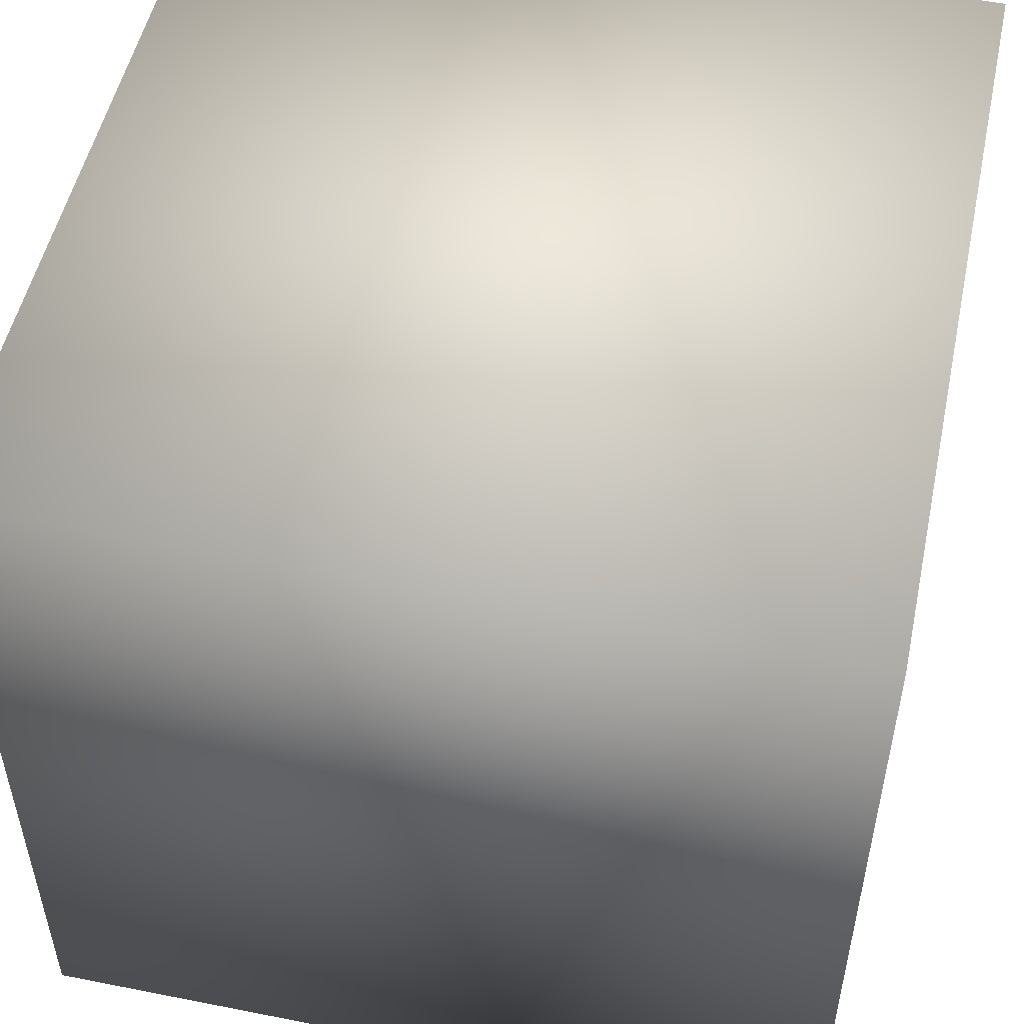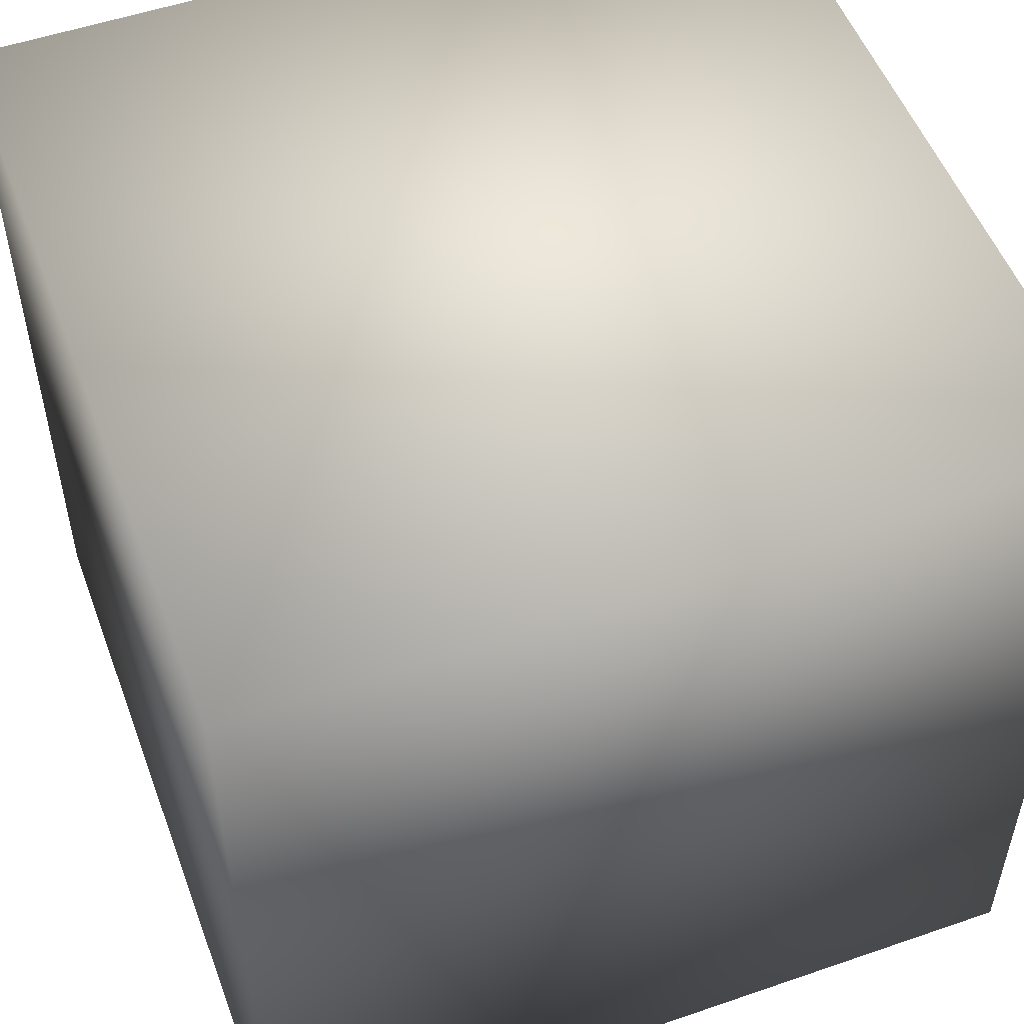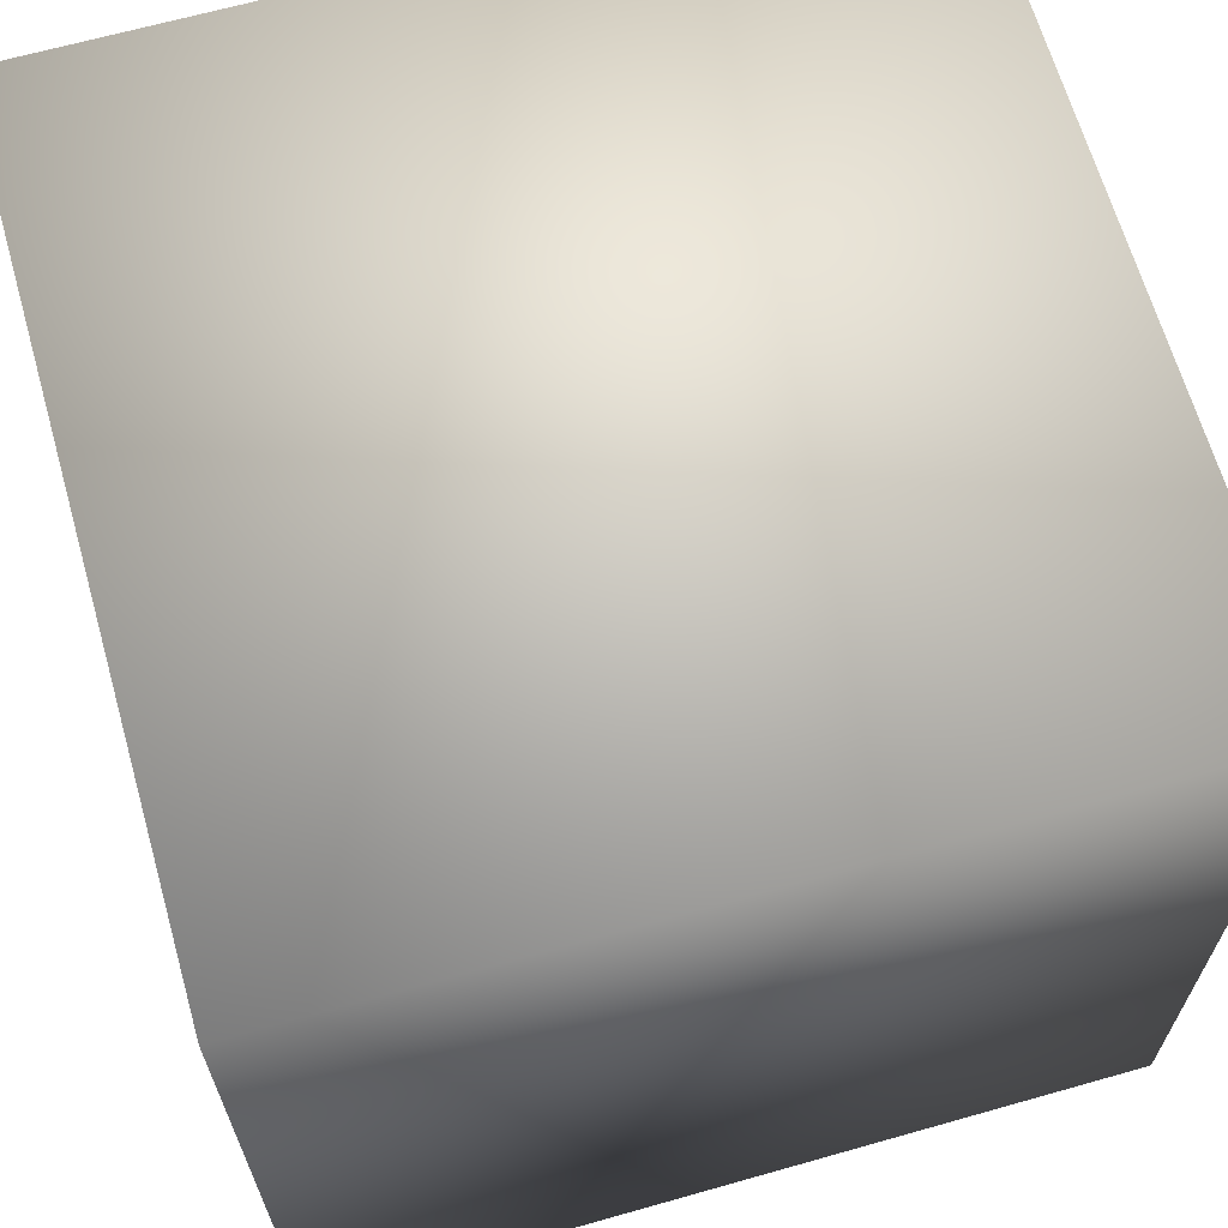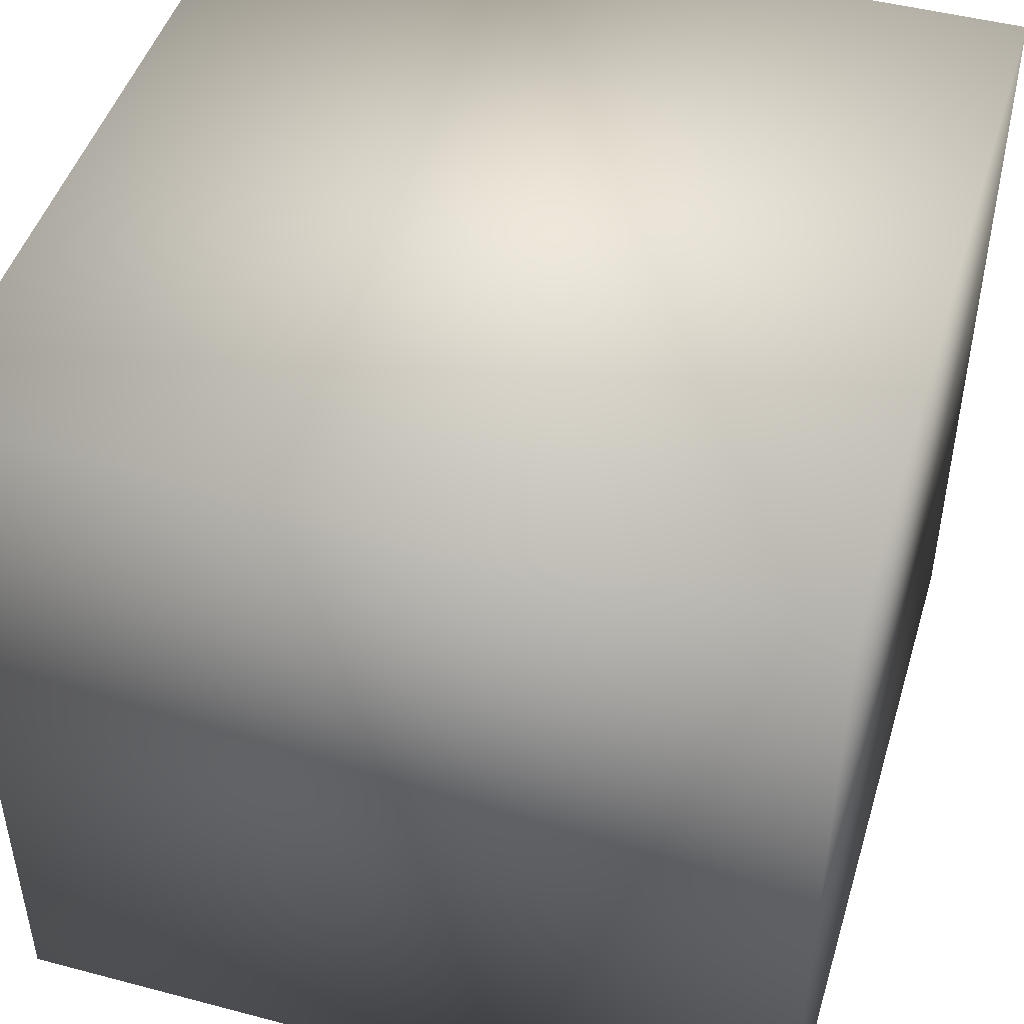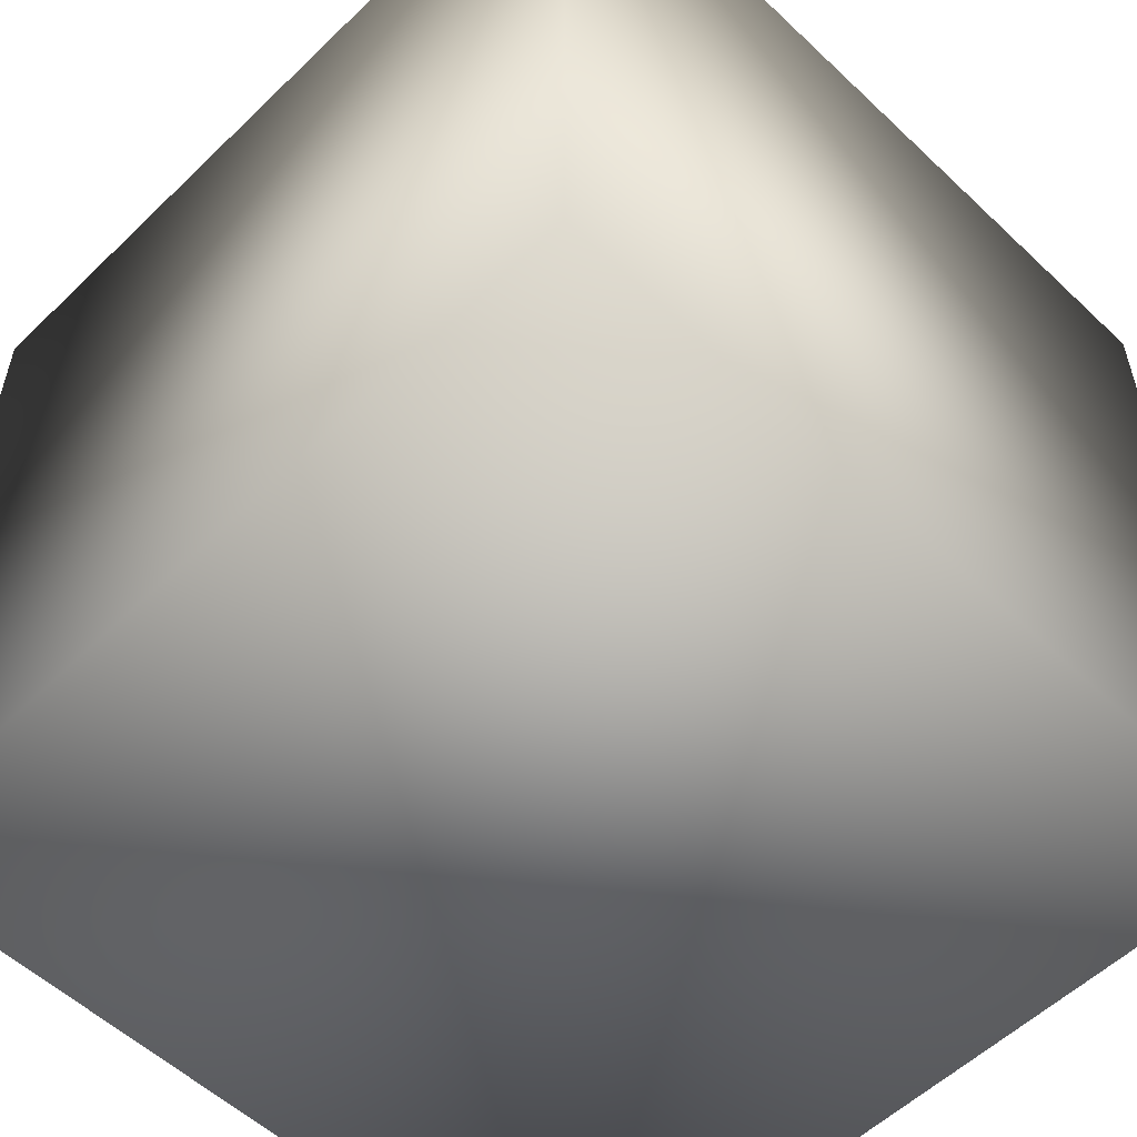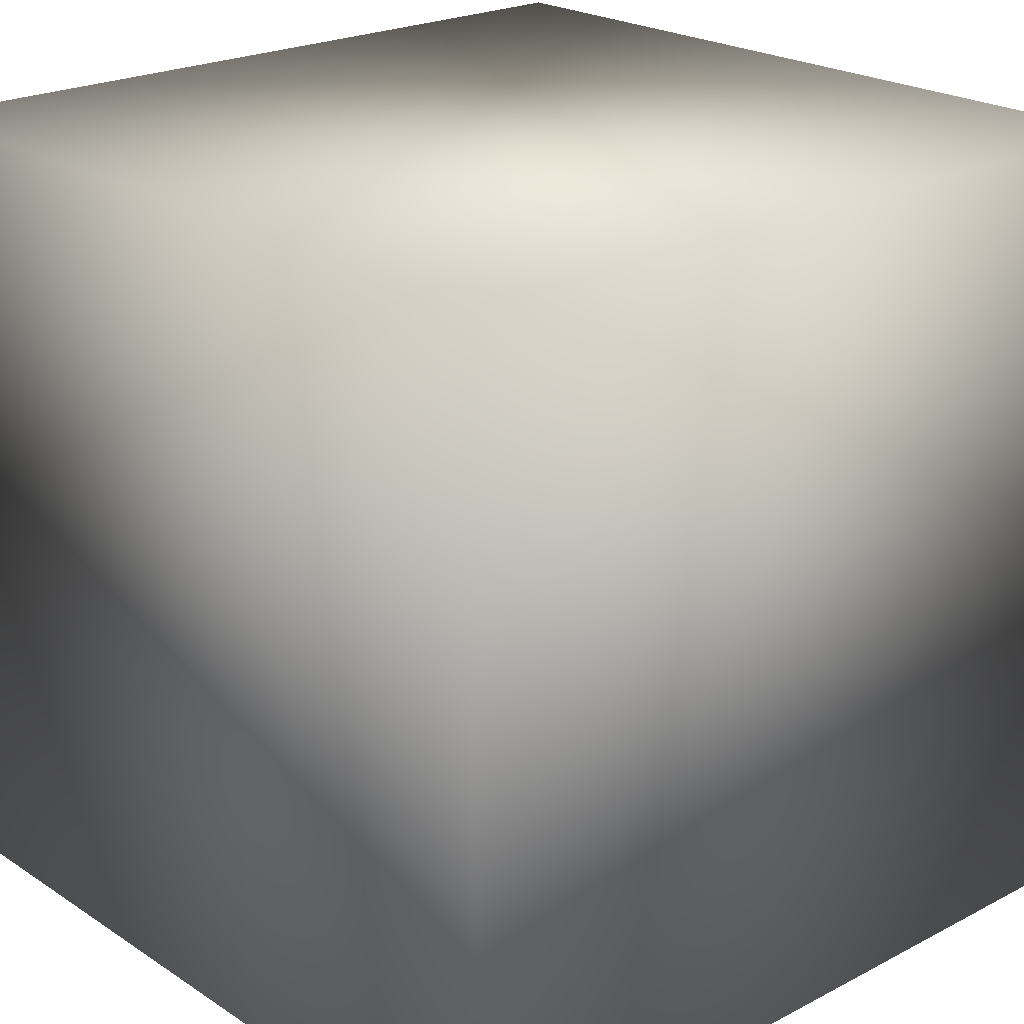
<metadata>
{"format":"obj","ext":"obj","renderer":"f3d","projection":"perspective","resolution":1024,"background":"white","views":[{"elev":51.8,"azim":-167.9,"up":"+Y"},{"elev":52.8,"azim":159.7,"up":"+Y"},{"elev":65.7,"azim":-15.9,"up":"+Y"},{"elev":46.9,"azim":-163.3,"up":"+Z"},{"elev":-55.5,"azim":135.3,"up":"+Y"},{"elev":22.4,"azim":-131.9,"up":"+Y"}]}
</metadata>
<code>
v -0.5 -0.5 -0.5
v -0.5 -0.5 0.5
v -0.5 0.5 -0.5
v -0.5 0.5 0.5
v 0.5 -0.5 -0.5
v 0.5 -0.5 0.5
v 0.5 0.5 -0.5
v 0.5 0.5 0.5
f 1 3 7 5
f 5 7 8 6
f 6 8 4 2
f 2 4 3 1
f 3 4 8 7
f 5 6 2 1

</code>
